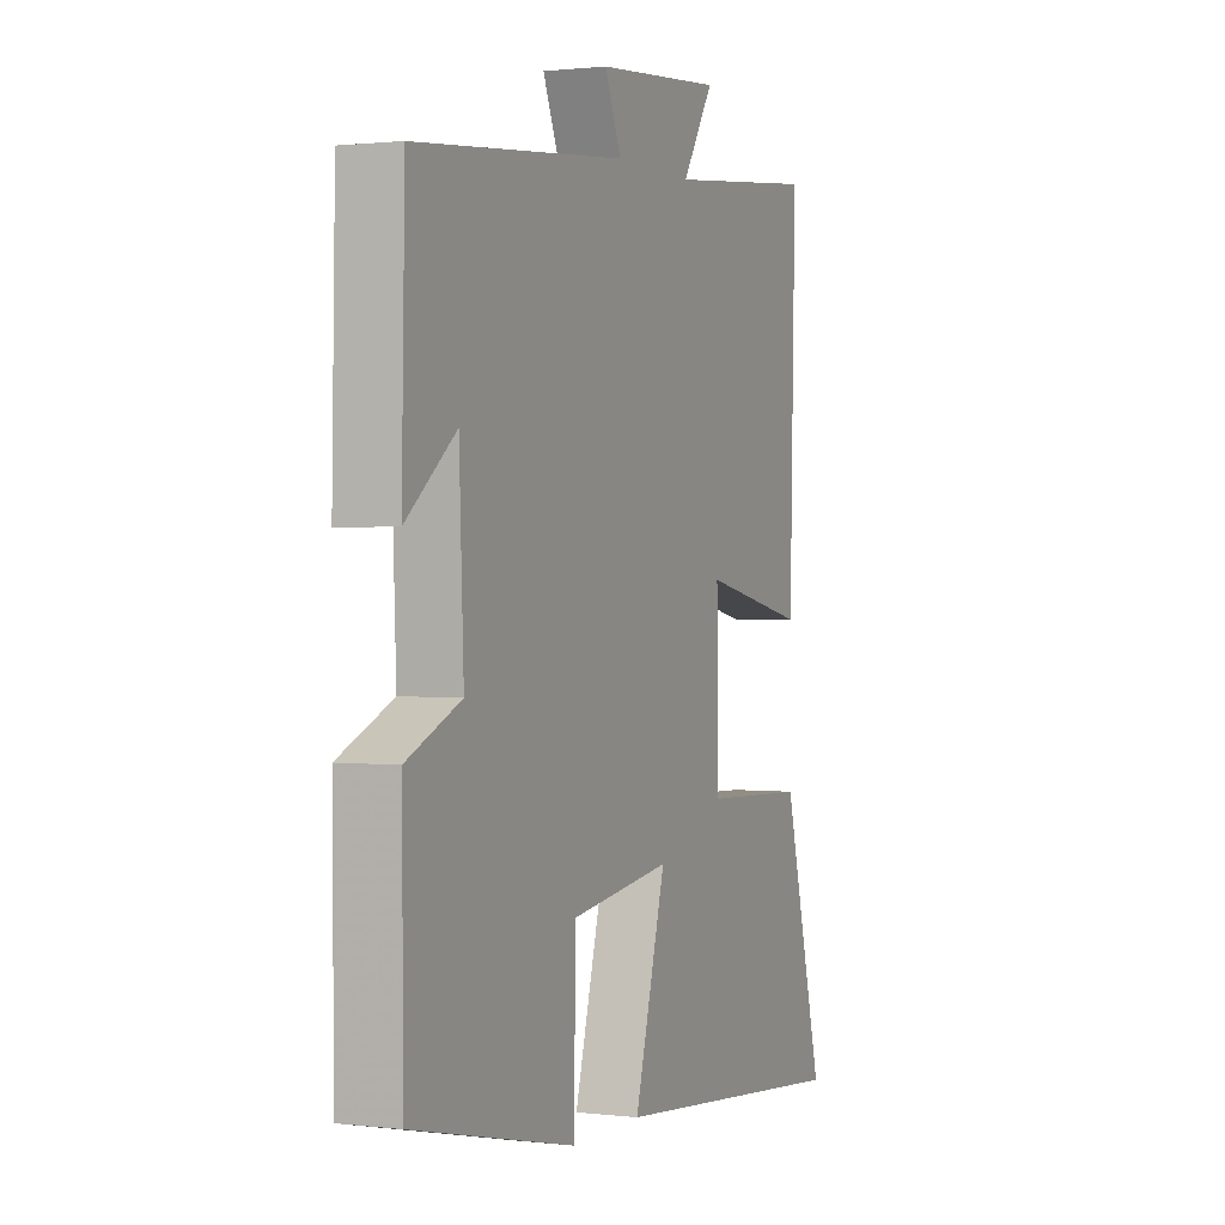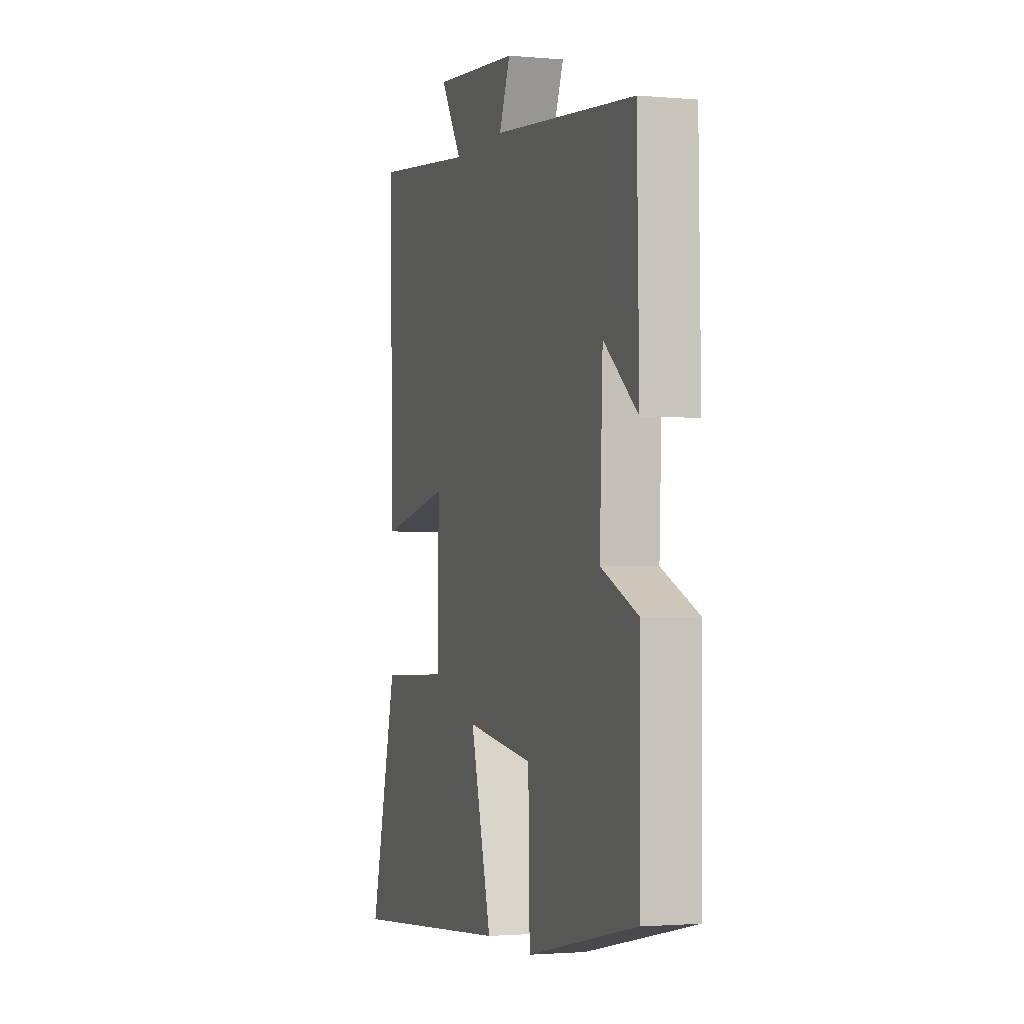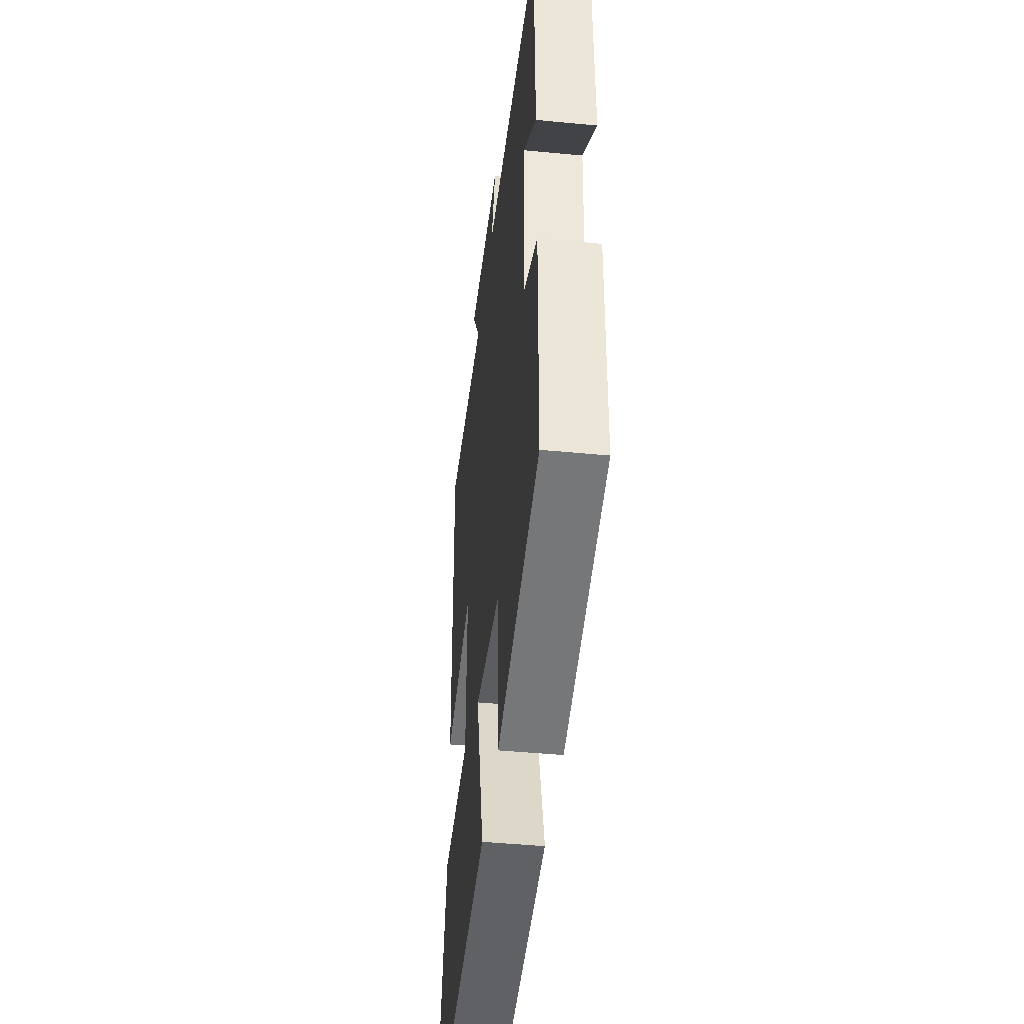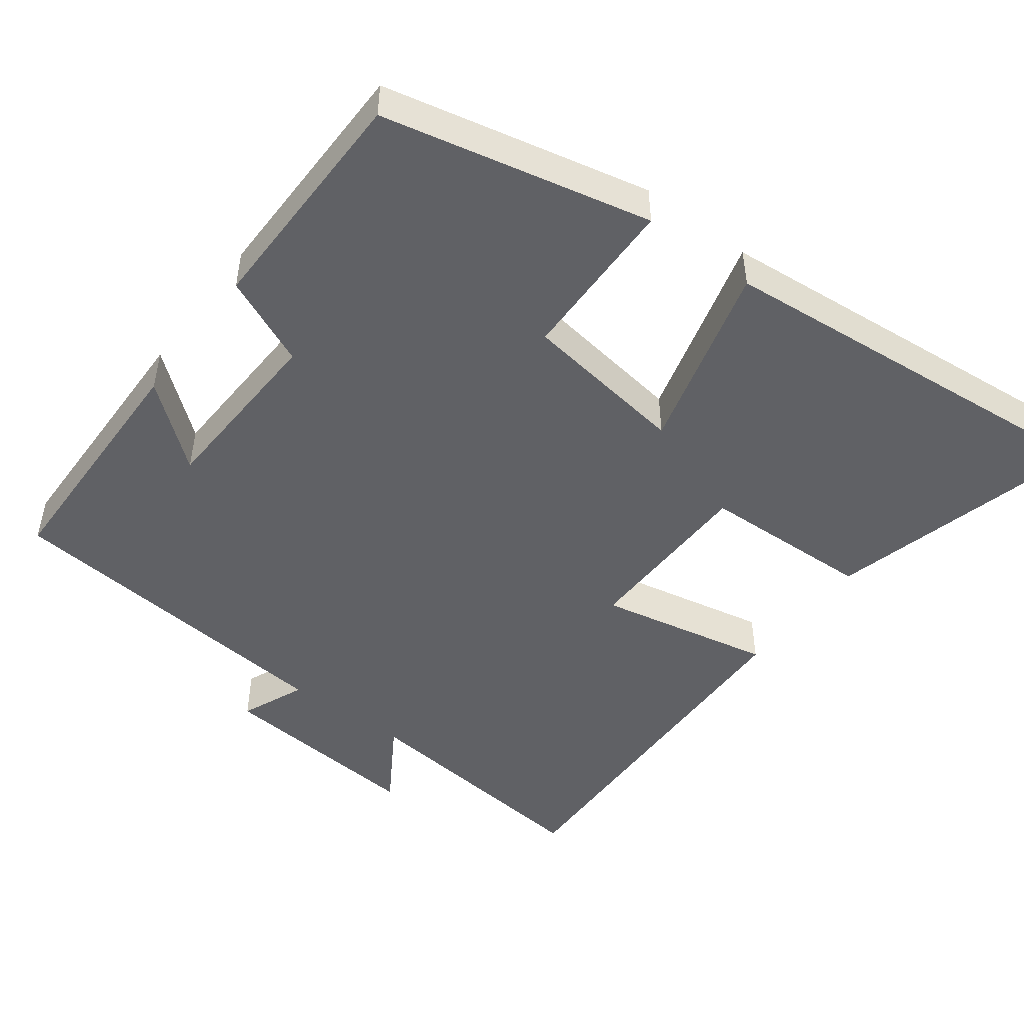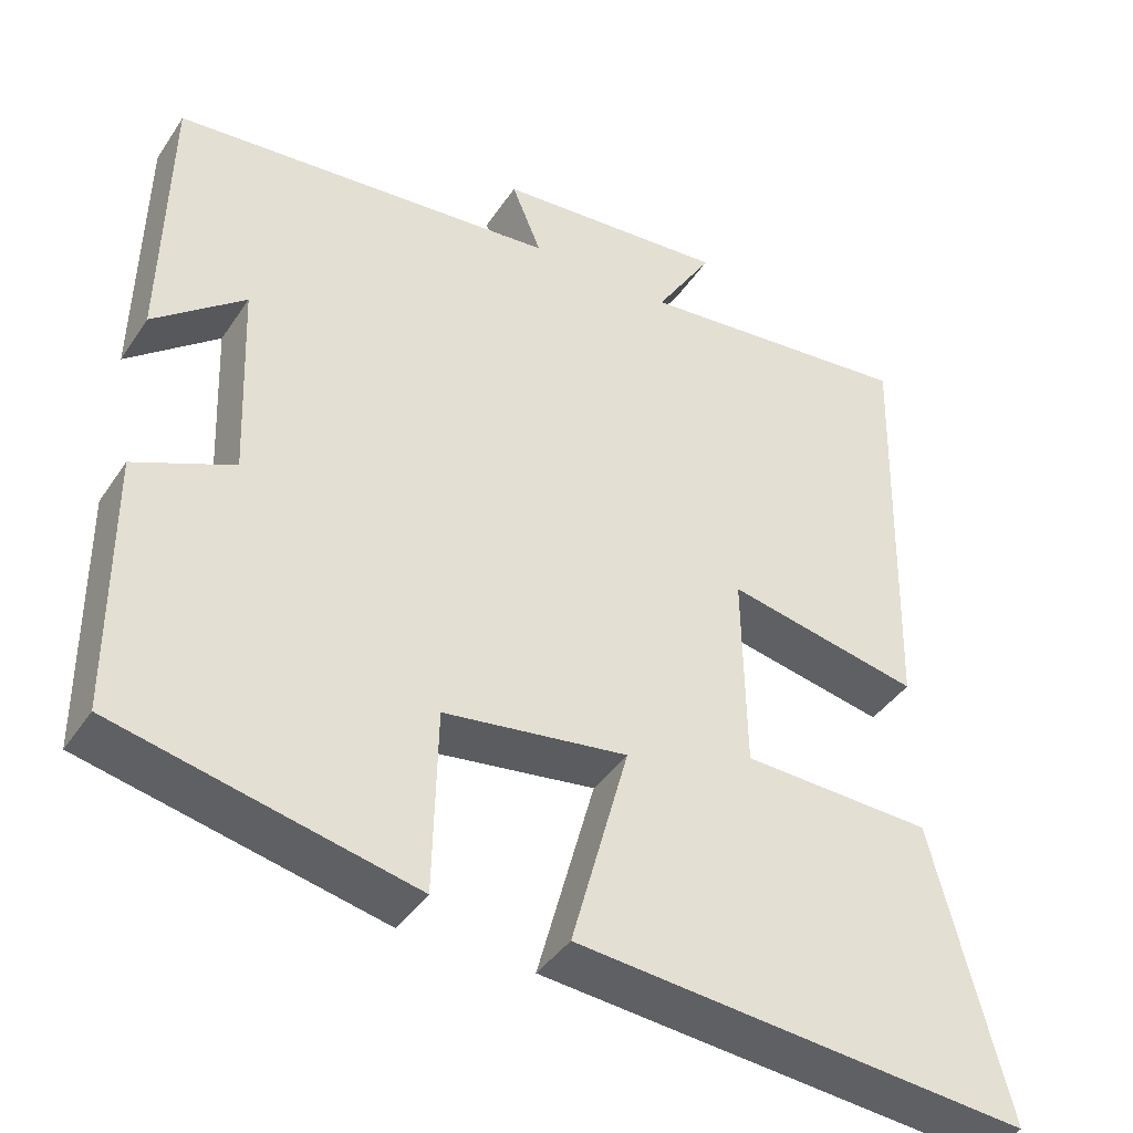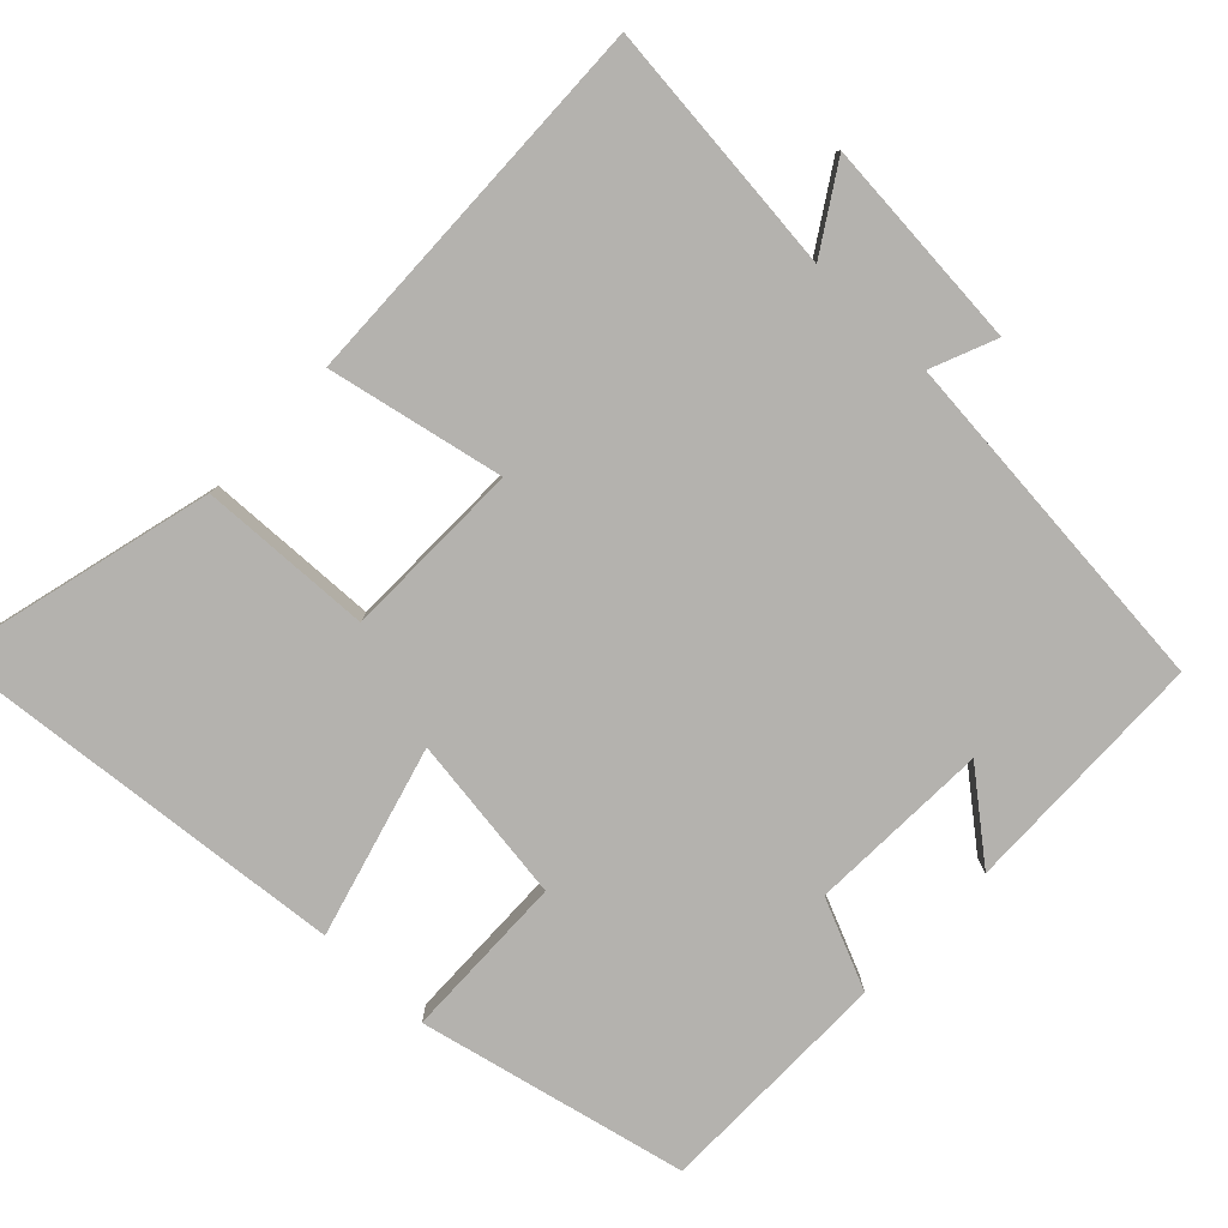
<metadata>
{"format":"obj","ext":"obj","renderer":"f3d","projection":"perspective","resolution":1024,"background":"white","views":[{"elev":1.0,"azim":113.5,"up":"+Z"},{"elev":-1.7,"azim":72.2,"up":"+Z"},{"elev":-44.4,"azim":83.5,"up":"+Z"},{"elev":-48.1,"azim":143.0,"up":"+Y"},{"elev":-40.9,"azim":149.3,"up":"+Z"},{"elev":-79.8,"azim":-43.6,"up":"+Y"}]}
</metadata>
<code>
v 0.493 0.07 0.455
v 0.5 0.07 0.115
v 0.387 0.07 0.207
v 0.377 0.07 -0.041
v 0.5 0.07 -0.095
v 0.498 0.07 -0.418
v 0.131 0.07 -0.5
v 0.126 0.07 -0.272
v -0.102 0.07 -0.24
v -0.031 0.07 -0.5
v -0.593 0.07 -0.552
v -0.5 0.07 -0.191
v -0.264 0.07 -0.182
v -0.26 0.07 0.064
v -0.5 0.07 0.015
v -0.513 0.07 0.536
v -0.166 0.07 0.5
v -0.237 0.07 0.613
v 0.051 0.07 0.589
v 0.014 0.07 0.5
v 0.493 0 0.455
v 0.5 0 0.115
v 0.387 0 0.207
v 0.377 0 -0.041
v 0.5 0 -0.095
v 0.498 0 -0.418
v 0.131 0 -0.5
v 0.126 0 -0.272
v -0.102 0 -0.24
v -0.031 0 -0.5
v -0.593 0 -0.552
v -0.5 0 -0.191
v -0.264 0 -0.182
v -0.26 0 0.064
v -0.5 0 0.015
v -0.513 0 0.536
v -0.166 0 0.5
v -0.237 0 0.613
v 0.051 0 0.589
v 0.014 0 0.5
f 17 18 19 20
f 17 20 1
f 14 15 16 17
f 13 14 17 1
f 11 12 13
f 10 11 13
f 9 10 13
f 8 9 13 1
f 6 7 8
f 5 6 8
f 4 5 8
f 3 4 8
f 3 8 1
f 1 2 3
f 40 39 38 37
f 21 40 37
f 37 36 35 34
f 21 37 34 33
f 33 32 31
f 33 31 30
f 33 30 29
f 21 33 29 28
f 28 27 26
f 28 26 25
f 28 25 24
f 28 24 23
f 21 28 23
f 23 22 21
f 1 21 22 2
f 2 22 23 3
f 3 23 24 4
f 4 24 25 5
f 5 25 26 6
f 6 26 27 7
f 7 27 28 8
f 8 28 29 9
f 9 29 30 10
f 10 30 31 11
f 11 31 32 12
f 12 32 33 13
f 13 33 34 14
f 14 34 35 15
f 15 35 36 16
f 16 36 37 17
f 17 37 38 18
f 18 38 39 19
f 19 39 40 20
f 20 40 21 1

</code>
